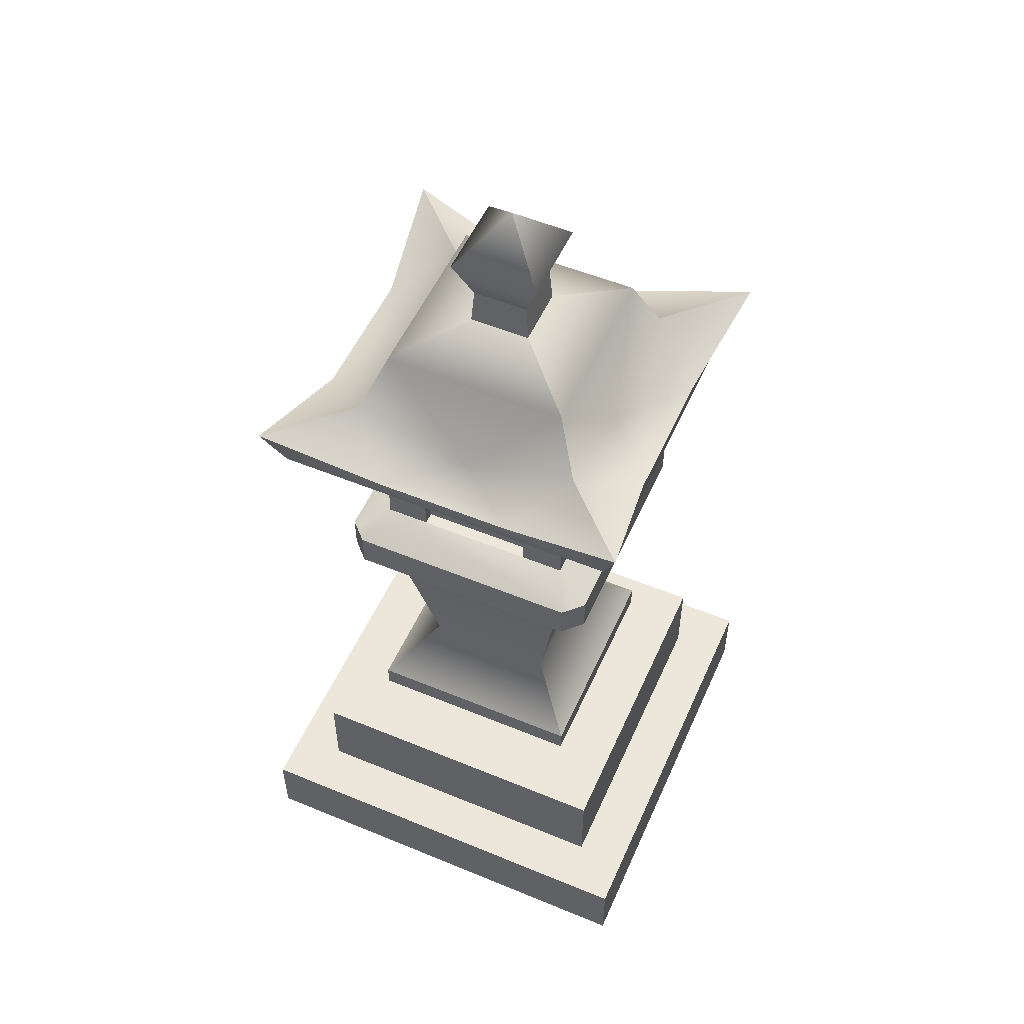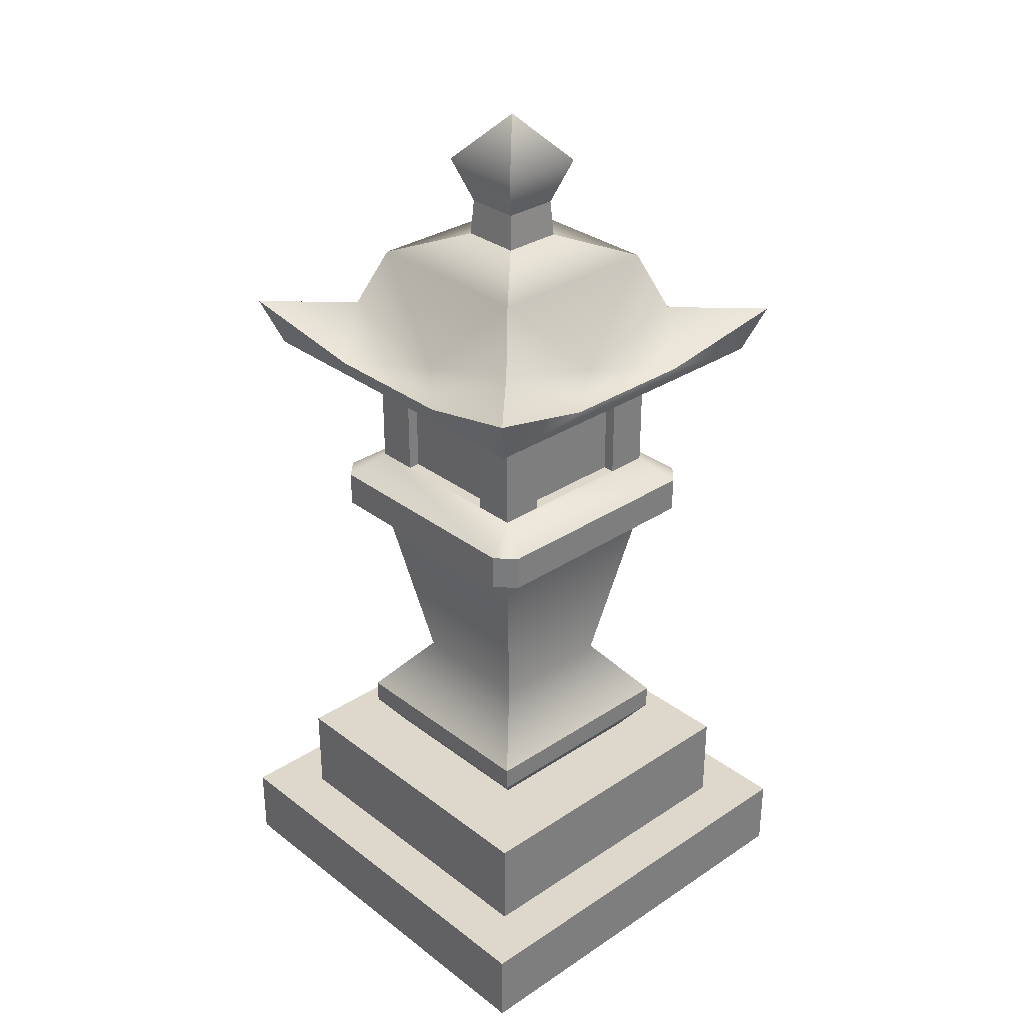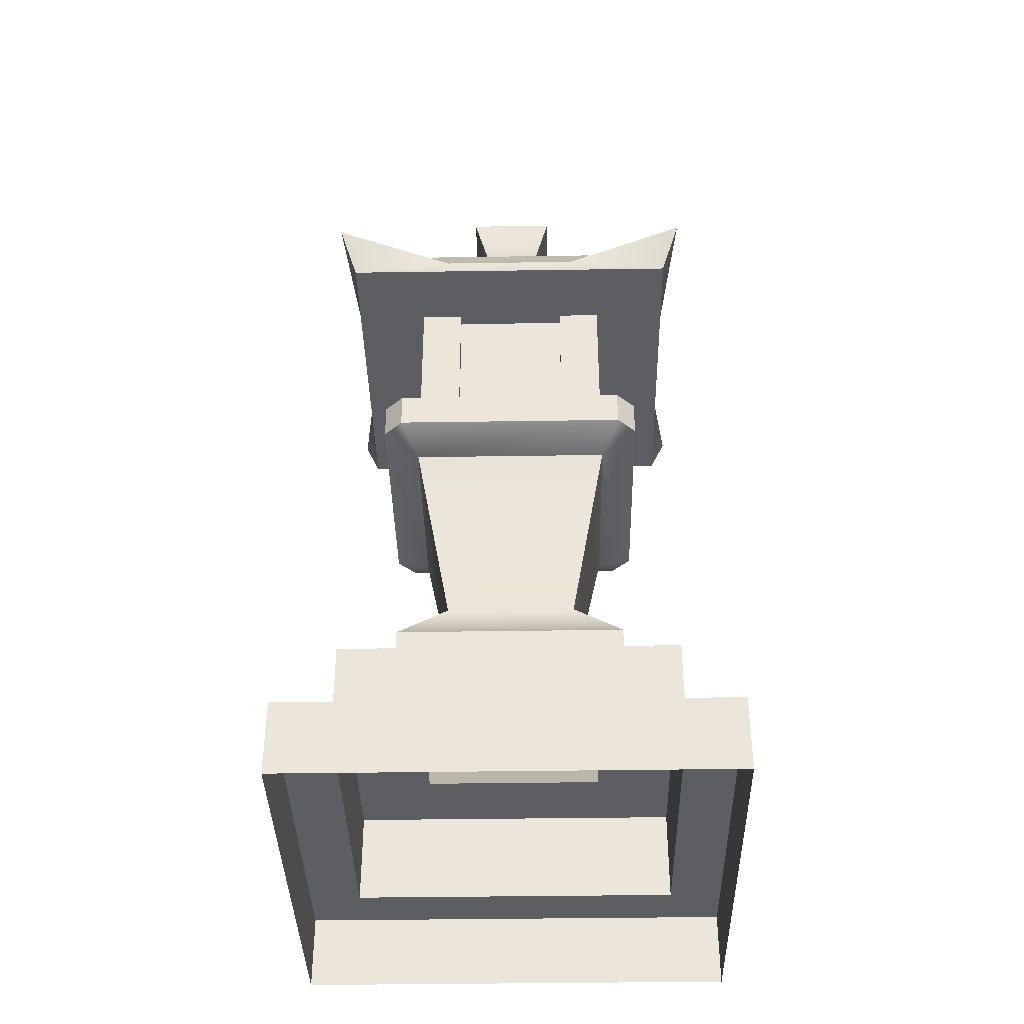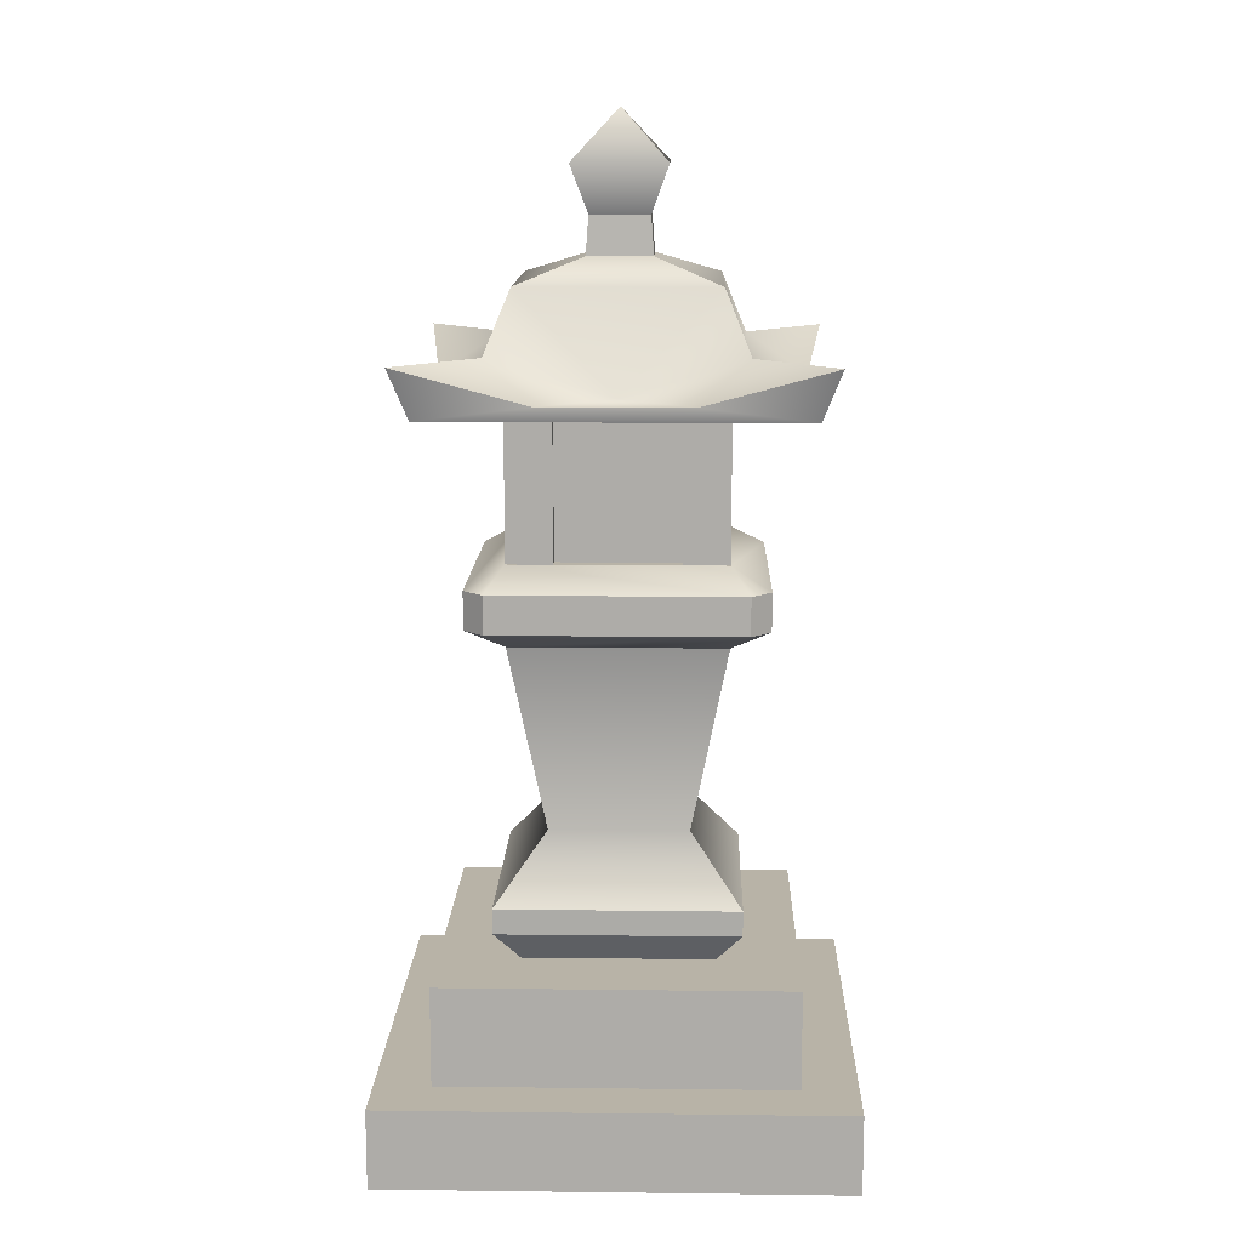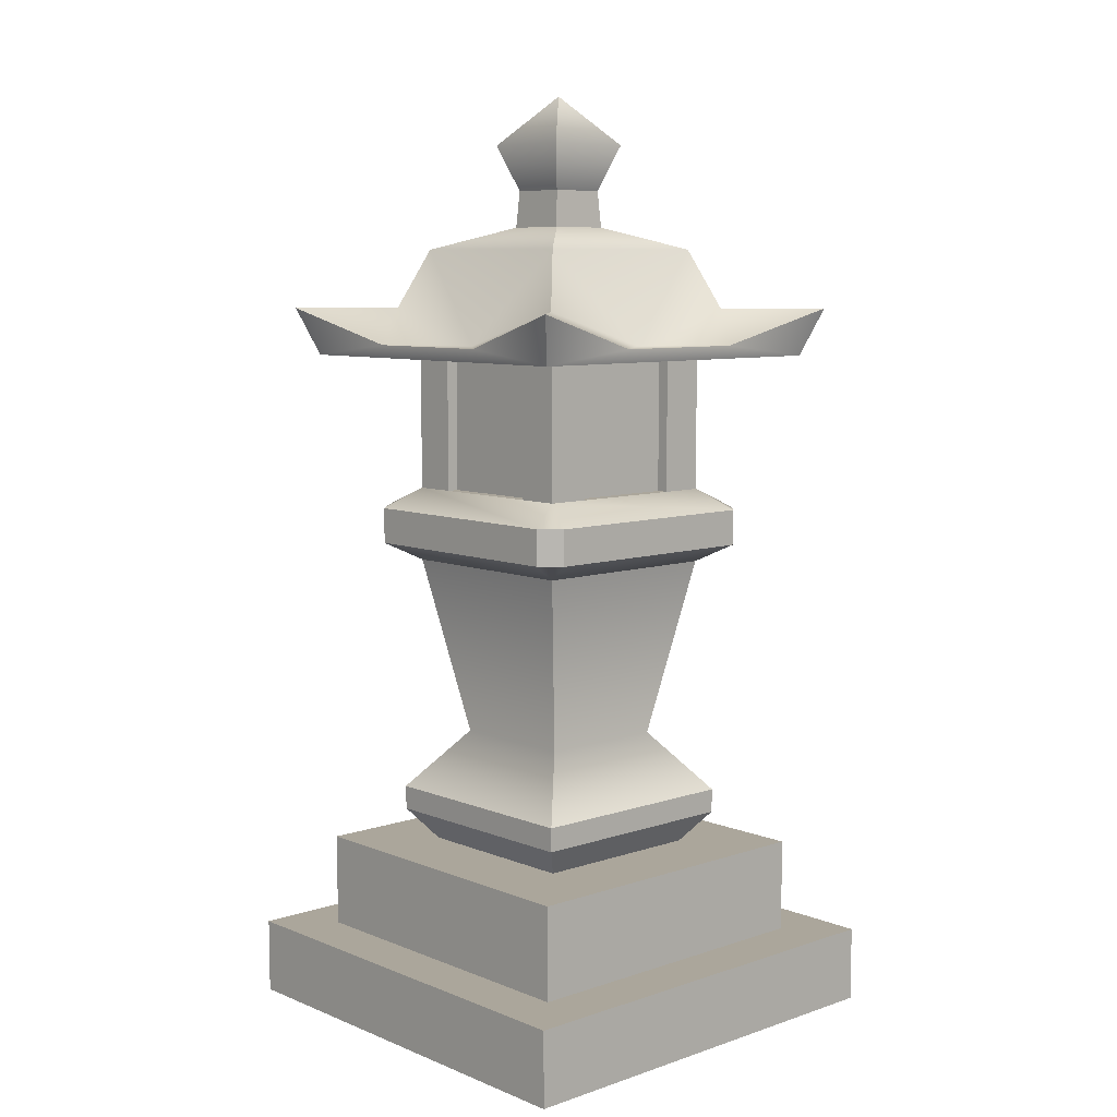
<metadata>
{"format":"obj","ext":"obj","renderer":"f3d","projection":"perspective","resolution":1024,"background":"white","views":[{"elev":53.4,"azim":113.8,"up":"+Y"},{"elev":31.5,"azim":137.0,"up":"+Y"},{"elev":-38.5,"azim":-178.9,"up":"+Y"},{"elev":12.8,"azim":1.6,"up":"+Y"},{"elev":8.0,"azim":-132.5,"up":"+Y"}]}
</metadata>
<code>
g ItemLantern_C15_B02
v 0.5815 0 -0.5809
v 0.5815 0.2 -0.5809
v 0.5815 0.2 0.581
v 0.5815 0 0.581
v 0.5815 0 0.581
v 0.5815 0.2 0.581
v -0.5804 0.2 0.581
v -0.5804 0 0.581
v -0.5804 0 0.581
v -0.5804 0.2 0.581
v -0.5804 0.2 -0.581
v -0.5804 0 -0.581
v -0.5804 0 -0.581
v -0.5804 0.2 -0.581
v 0.5815 0.2 -0.5809
v 0.5815 0 -0.5809
v 0.5815 0.2 -0.5809
v 0.4419 0.2 -0.4413
v 0.4419 0.2 0.4414
v 0.5815 0.2 0.581
v 0.4419 0.2 0.4414
v -0.4408 0.2 0.4413
v -0.5804 0.2 0.581
v -0.5804 0.2 -0.581
v 0.4419 0.2 -0.4413
v -0.4408 0.2 -0.4413
v -0.5804 0.2 0.581
v -0.4408 0.2 -0.4413
v -0.4408 0.2 0.4413
v 0.4419 0.2 -0.4413
v 0.4419 0.45 -0.4413
v 0.4419 0.45 0.4414
v 0.4419 0.2 0.4414
v 0.4419 0.2 0.4414
v 0.4419 0.45 0.4414
v -0.4408 0.45 0.4413
v -0.4408 0.2 0.4413
v -0.4408 0.2 0.4413
v -0.4408 0.45 0.4413
v -0.4408 0.45 -0.4413
v -0.4408 0.2 -0.4413
v -0.4408 0.2 -0.4413
v -0.4408 0.45 -0.4413
v 0.4419 0.45 -0.4413
v 0.4419 0.2 -0.4413
v 0.4419 0.45 -0.4413
v 0.2387 0.45 -0.2381
v 0.2386 0.45 0.2381
v 0.4419 0.45 0.4414
v 0.2386 0.45 0.2381
v -0.2376 0.45 0.2381
v -0.4408 0.45 0.4413
v -0.4408 0.45 -0.4413
v 0.2387 0.45 -0.2381
v -0.2376 0.45 -0.2381
v -0.4408 0.45 0.4413
v -0.2376 0.45 -0.2381
v -0.2376 0.45 0.2381
v 0.3029 0.5973 0.3024
v 0.3021 0.5331 0.3016
v 0.3021 0.5331 -0.3016
v 0.3029 0.5973 -0.3024
v -0.3019 0.5973 0.3024
v -0.3011 0.5331 0.3016
v 0.3021 0.5331 0.3016
v 0.3029 0.5973 0.3024
v -0.3018 0.5973 -0.3024
v -0.3011 0.5331 -0.3016
v -0.3011 0.5331 0.3016
v -0.3019 0.5973 0.3024
v 0.3029 0.5973 -0.3024
v 0.3021 0.5331 -0.3016
v -0.3011 0.5331 -0.3016
v -0.3018 0.5973 -0.3024
v 0.2659 1.238 0.2654
v 0.1745 0.7581 0.174
v 0.1745 0.7581 -0.1739
v 0.266 1.238 -0.2654
v 0.3029 0.5973 -0.3024
v 0.3029 0.5973 0.3024
v 0.2387 0.45 -0.2381
v 0.3021 0.5331 -0.3016
v 0.3021 0.5331 0.3016
v 0.2386 0.45 0.2381
v -0.2649 1.238 0.2654
v -0.1734 0.7581 0.174
v 0.1745 0.7581 0.174
v 0.2659 1.238 0.2654
v 0.3029 0.5973 0.3024
v -0.3019 0.5973 0.3024
v 0.2386 0.45 0.2381
v 0.3021 0.5331 0.3016
v -0.3011 0.5331 0.3016
v -0.2376 0.45 0.2381
v -0.2649 1.238 -0.2654
v -0.1734 0.7581 -0.1739
v -0.1734 0.7581 0.174
v -0.2649 1.238 0.2654
v -0.3019 0.5973 0.3024
v -0.3018 0.5973 -0.3024
v -0.2376 0.45 0.2381
v -0.3011 0.5331 0.3016
v -0.3011 0.5331 -0.3016
v -0.2376 0.45 -0.2381
v 0.266 1.238 -0.2654
v 0.1745 0.7581 -0.1739
v -0.1734 0.7581 -0.1739
v -0.2649 1.238 -0.2654
v -0.3018 0.5973 -0.3024
v 0.3029 0.5973 -0.3024
v -0.2376 0.45 -0.2381
v -0.3011 0.5331 -0.3016
v 0.3021 0.5331 -0.3016
v 0.2387 0.45 -0.2381
v 0.2659 1.238 0.2654
v 0.266 1.238 -0.2654
v 0.3613 1.288 -0.3107
v 0.3613 1.288 0.3108
v 0.3613 1.288 -0.3107
v 0.3613 1.383 -0.3107
v 0.3613 1.383 0.3108
v 0.3613 1.288 0.3108
v 0.3113 1.288 0.3608
v 0.3113 1.383 0.3608
v -0.3103 1.383 0.3608
v -0.3103 1.288 0.3608
v -0.3602 1.288 0.3108
v -0.3602 1.383 0.3108
v -0.3602 1.383 -0.3108
v -0.3602 1.288 -0.3108
v -0.3103 1.288 -0.3608
v -0.3103 1.383 -0.3608
v 0.3113 1.383 -0.3608
v 0.3113 1.288 -0.3608
v 0.3113 1.288 -0.3608
v 0.3113 1.383 -0.3608
v 0.3613 1.383 -0.3107
v 0.3613 1.288 -0.3107
v 0.3613 1.288 0.3108
v 0.3613 1.383 0.3108
v 0.3113 1.383 0.3608
v 0.3113 1.288 0.3608
v -0.3103 1.288 0.3608
v -0.3103 1.383 0.3608
v -0.3602 1.383 0.3108
v -0.3602 1.288 0.3108
v -0.3602 1.288 -0.3108
v -0.3602 1.383 -0.3108
v -0.3103 1.383 -0.3608
v -0.3103 1.288 -0.3608
v 0.2659 1.437 -0.2654
v -0.2649 1.437 -0.2654
v -0.2649 1.437 0.2654
v 0.2659 1.437 0.2654
v 0.266 1.238 -0.2654
v 0.3113 1.288 -0.3608
v 0.3613 1.288 -0.3107
v -0.3103 1.288 -0.3608
v -0.2649 1.238 -0.2654
v -0.3602 1.288 -0.3108
v -0.2649 1.238 0.2654
v -0.3103 1.288 0.3608
v -0.3602 1.288 0.3108
v 0.3113 1.288 0.3608
v 0.2659 1.238 0.2654
v 0.3613 1.288 0.3108
v -0.2649 1.238 -0.2654
v -0.2649 1.238 0.2654
v -0.3602 1.288 0.3108
v -0.3602 1.288 -0.3108
v 0.3113 1.383 -0.3608
v 0.2659 1.437 -0.2654
v 0.3613 1.383 -0.3107
v -0.3103 1.383 -0.3608
v -0.2649 1.437 -0.2654
v -0.3602 1.383 -0.3108
v 0.3613 1.383 -0.3107
v 0.2659 1.437 -0.2654
v 0.2659 1.437 0.2654
v 0.3613 1.383 0.3108
v 0.3613 1.383 0.3108
v 0.2659 1.437 0.2654
v 0.3113 1.383 0.3608
v -0.2649 1.437 0.2654
v -0.3103 1.383 0.3608
v -0.3602 1.383 0.3108
v -0.3602 1.383 0.3108
v -0.2649 1.437 0.2654
v -0.2649 1.437 -0.2654
v -0.3602 1.383 -0.3108
v -0.2644 1.437 0.2648
v -0.2644 1.8 0.2648
v -0.2644 1.8 0.1513
v -0.2644 1.437 0.1513
v -0.2644 1.437 0.1513
v -0.2644 1.8 0.1513
v -0.1508 1.8 0.1513
v -0.1508 1.437 0.1513
v -0.1508 1.437 0.1513
v -0.1508 1.8 0.1513
v -0.1509 1.8 0.2648
v -0.1509 1.437 0.2648
v -0.1509 1.437 0.2648
v -0.1509 1.8 0.2648
v -0.2644 1.8 0.2648
v -0.2644 1.437 0.2648
v 0.2653 1.437 -0.2648
v 0.2653 1.8 -0.2648
v 0.2653 1.8 -0.1513
v 0.2653 1.437 -0.1513
v 0.2653 1.437 -0.1513
v 0.2653 1.8 -0.1513
v 0.1518 1.8 -0.1513
v 0.1518 1.437 -0.1513
v 0.1518 1.437 -0.1513
v 0.1518 1.8 -0.1513
v 0.1518 1.8 -0.2648
v 0.1518 1.437 -0.2648
v 0.1518 1.437 -0.2648
v 0.1518 1.8 -0.2648
v 0.2653 1.8 -0.2648
v 0.2653 1.437 -0.2648
v 0.2653 1.437 0.2648
v 0.2653 1.437 0.1513
v 0.2653 1.8 0.1513
v 0.2653 1.8 0.2648
v 0.2653 1.437 0.1513
v 0.1518 1.437 0.1513
v 0.1518 1.8 0.1513
v 0.2653 1.8 0.1513
v 0.1518 1.437 0.1513
v 0.1518 1.437 0.2648
v 0.1518 1.8 0.2648
v 0.1518 1.8 0.1513
v 0.1518 1.437 0.2648
v 0.2653 1.437 0.2648
v 0.2653 1.8 0.2648
v 0.1518 1.8 0.2648
v -0.2643 1.437 -0.2648
v -0.2643 1.437 -0.1513
v -0.2643 1.8 -0.1513
v -0.2643 1.8 -0.2648
v -0.2643 1.437 -0.1513
v -0.1508 1.437 -0.1513
v -0.1508 1.8 -0.1513
v -0.2643 1.8 -0.1513
v -0.1508 1.437 -0.1513
v -0.1508 1.437 -0.2649
v -0.1508 1.8 -0.2649
v -0.1508 1.8 -0.1513
v -0.1508 1.437 -0.2649
v -0.2643 1.437 -0.2648
v -0.2643 1.8 -0.2648
v -0.1508 1.8 -0.2649
v 0.1838 1.833 0.4595
v 0.4595 1.8 0.4595
v 0.5054 1.926 0.5055
v -0.4595 1.8 0.4595
v -0.1838 1.833 0.4595
v -0.5055 1.926 0.5055
v -0.1838 1.833 -0.4595
v -0.4595 1.8 -0.4595
v -0.5055 1.926 -0.5055
v 0.4595 1.8 -0.4595
v 0.1838 1.833 -0.4595
v 0.5055 1.926 -0.5054
v 0.1838 1.833 -0.4595
v 0.3087 1.926 -0.3087
v 0.5055 1.926 -0.5054
v -1e-05 1.833 -0.3087
v -0.1838 1.833 -0.4595
v -0.3087 1.926 -0.3087
v -0.5055 1.926 -0.5055
v 0.2455 2.082 -0.2455
v -0.2455 2.082 -0.2455
v -0.0807 2.141 -0.08067
v 0.08069 2.141 -0.08066
v -0.4595 1.833 -0.1838
v -0.4595 1.833 0.1838
v -0.3087 1.833 -5e-06
v -0.3087 1.926 0.3087
v -0.3087 1.926 -0.3087
v -0.5055 1.926 0.5055
v -0.5055 1.926 -0.5055
v -0.2455 2.082 0.2455
v -0.2455 2.082 -0.2455
v -0.08069 2.141 0.08069
v -0.0807 2.141 -0.08067
v -0.1838 1.833 0.4595
v -0.3087 1.926 0.3087
v -0.5055 1.926 0.5055
v -2e-05 1.833 0.3087
v 0.1838 1.833 0.4595
v 0.3087 1.926 0.3087
v 0.5054 1.926 0.5055
v -0.2455 2.082 0.2455
v 0.2455 2.082 0.2455
v 0.08068 2.141 0.08071
v -0.08069 2.141 0.08069
v 0.4595 1.833 0.1838
v 0.4595 1.833 -0.1838
v 0.3087 1.833 5e-06
v 0.3087 1.926 -0.3087
v 0.3087 1.926 0.3087
v 0.5054 1.926 0.5055
v 0.5055 1.926 -0.5054
v 0.2455 2.082 -0.2455
v 0.2455 2.082 0.2455
v 0.08069 2.141 -0.08066
v 0.08068 2.141 0.08071
v 0.4595 1.833 0.1838
v 0.5054 1.926 0.5055
v 0.4595 1.8 0.4595
v 0.4595 1.8 -0.4595
v 0.4595 1.833 -0.1838
v 0.5055 1.926 -0.5054
v -0.4595 1.833 -0.1838
v -0.5055 1.926 -0.5055
v -0.4595 1.8 -0.4595
v -0.4595 1.8 0.4595
v -0.4595 1.833 0.1838
v -0.5055 1.926 0.5055
v -0.4595 1.8 0.4595
v 0.4595 1.8 -0.4595
v 0.4595 1.8 0.4595
v -0.4595 1.8 -0.4595
v -0.08069 2.141 0.08069
v -0.07386 2.238 0.07385
v -0.07385 2.238 -0.07385
v -0.0807 2.141 -0.08067
v -0.0807 2.141 -0.08067
v -0.07385 2.238 -0.07385
v 0.07384 2.238 -0.07384
v 0.08069 2.141 -0.08066
v 0.08069 2.141 -0.08066
v 0.07384 2.238 -0.07384
v 0.07384 2.238 0.07387
v 0.08068 2.141 0.08071
v 0.07384 2.238 0.07387
v -0.07386 2.238 0.07385
v -0.08069 2.141 0.08069
v 0.08068 2.141 0.08071
v 0.07384 2.238 0.07387
v 0.1173 2.357 0.1174
v -0.1174 2.357 0.1174
v -0.07386 2.238 0.07385
v 0 2.486 0
v 0.07384 2.238 -0.07384
v 0.1174 2.357 -0.1173
v 0.1173 2.357 0.1174
v 0.07384 2.238 0.07387
v 0 2.486 0
v -0.07385 2.238 -0.07385
v -0.1174 2.357 -0.1174
v 0.1174 2.357 -0.1173
v 0.07384 2.238 -0.07384
v 0 2.486 0
v -0.07385 2.238 -0.07385
v -0.07386 2.238 0.07385
v -0.1174 2.357 0.1174
v -0.1174 2.357 -0.1174
v 0 2.486 0
v 0.2335 1.437 -0.1513
v 0.2335 1.8 -0.1513
v 0.2335 1.8 0.1513
v 0.2335 1.437 0.1513
v 0.1518 1.437 0.2331
v 0.1518 1.8 0.2331
v -0.1508 1.8 0.2331
v -0.1508 1.437 0.2331
v -0.2326 1.437 0.1513
v -0.2326 1.8 0.1513
v -0.2326 1.8 -0.1513
v -0.2326 1.437 -0.1513
v -0.1509 1.437 -0.233
v -0.1509 1.8 -0.233
v 0.1518 1.8 -0.233
v 0.1518 1.437 -0.233
f 1 2 3
f 1 3 4
f 5 6 7
f 5 7 8
f 9 10 11
f 9 11 12
f 13 14 15
f 13 15 16
f 17 18 19
f 17 19 20
f 20 21 22
f 20 22 23
f 24 25 17
f 24 26 25
f 27 28 24
f 27 29 28
f 30 31 32
f 30 32 33
f 34 35 36
f 34 36 37
f 38 39 40
f 38 40 41
f 42 43 44
f 42 44 45
f 46 47 48
f 46 48 49
f 49 50 51
f 49 51 52
f 53 54 46
f 53 55 54
f 56 57 53
f 56 58 57
f 59 60 61
f 59 61 62
f 63 64 65
f 63 65 66
f 67 68 69
f 67 69 70
f 71 72 73
f 71 73 74
f 75 76 77
f 75 77 78
f 76 79 77
f 76 80 79
f 81 82 83
f 81 83 84
f 85 86 87
f 85 87 88
f 86 89 87
f 86 90 89
f 91 92 93
f 91 93 94
f 95 96 97
f 95 97 98
f 96 99 97
f 96 100 99
f 101 102 103
f 101 103 104
f 105 106 107
f 105 107 108
f 106 109 107
f 106 110 109
f 111 112 113
f 111 113 114
f 115 116 117
f 115 117 118
f 119 120 121
f 119 121 122
f 123 124 125
f 123 125 126
f 127 128 129
f 127 129 130
f 131 132 133
f 131 133 134
f 135 136 137
f 135 137 138
f 139 140 141
f 139 141 142
f 143 144 145
f 143 145 146
f 147 148 149
f 147 149 150
f 151 152 153
f 151 153 154
f 155 156 157
f 155 158 156
f 155 159 158
f 159 160 158
f 161 162 163
f 161 164 162
f 161 165 164
f 165 166 164
f 167 168 169
f 167 169 170
f 171 172 173
f 174 172 171
f 174 175 172
f 176 175 174
f 177 178 179
f 177 179 180
f 181 182 183
f 183 182 184
f 183 184 185
f 185 184 186
f 187 188 189
f 187 189 190
f 191 192 193
f 191 193 194
f 195 196 197
f 195 197 198
f 199 200 201
f 199 201 202
f 203 204 205
f 203 205 206
f 207 208 209
f 207 209 210
f 211 212 213
f 211 213 214
f 215 216 217
f 215 217 218
f 219 220 221
f 219 221 222
f 223 224 225
f 223 225 226
f 227 228 229
f 227 229 230
f 231 232 233
f 231 233 234
f 235 236 237
f 235 237 238
f 239 240 241
f 239 241 242
f 243 244 245
f 243 245 246
f 247 248 249
f 247 249 250
f 251 252 253
f 251 253 254
f 255 256 257
f 255 258 256
f 255 259 258
f 259 260 258
f 261 262 263
f 261 264 262
f 261 265 264
f 265 266 264
f 267 268 269
f 267 270 268
f 267 271 270
f 271 272 270
f 271 273 272
f 270 274 268
f 270 275 274
f 275 270 272
f 274 275 276
f 274 276 277
f 278 279 280
f 279 281 280
f 280 282 278
f 279 283 281
f 282 284 278
f 285 280 281
f 286 280 285
f 280 286 282
f 287 286 285
f 287 288 286
f 289 290 291
f 289 292 290
f 289 293 292
f 293 294 292
f 293 295 294
f 292 296 290
f 292 297 296
f 297 292 294
f 296 297 298
f 296 298 299
f 300 301 302
f 301 303 302
f 302 304 300
f 304 305 300
f 301 306 303
f 307 302 303
f 308 304 302
f 307 308 302
f 309 308 307
f 309 310 308
f 311 312 313
f 314 311 313
f 314 315 311
f 314 316 315
f 317 318 319
f 320 317 319
f 320 321 317
f 320 322 321
f 323 324 325
f 324 323 326
f 327 328 329
f 327 329 330
f 331 332 333
f 331 333 334
f 335 336 337
f 335 337 338
f 339 340 341
f 339 341 342
f 343 344 345
f 343 345 346
f 344 347 345
f 348 349 350
f 348 350 351
f 349 352 350
f 353 354 355
f 353 355 356
f 354 357 355
f 358 359 360
f 358 360 361
f 360 362 361
f 363 364 365
f 363 365 366
f 367 368 369
f 367 369 370
f 371 372 373
f 371 373 374
f 375 376 377
f 375 377 378

</code>
